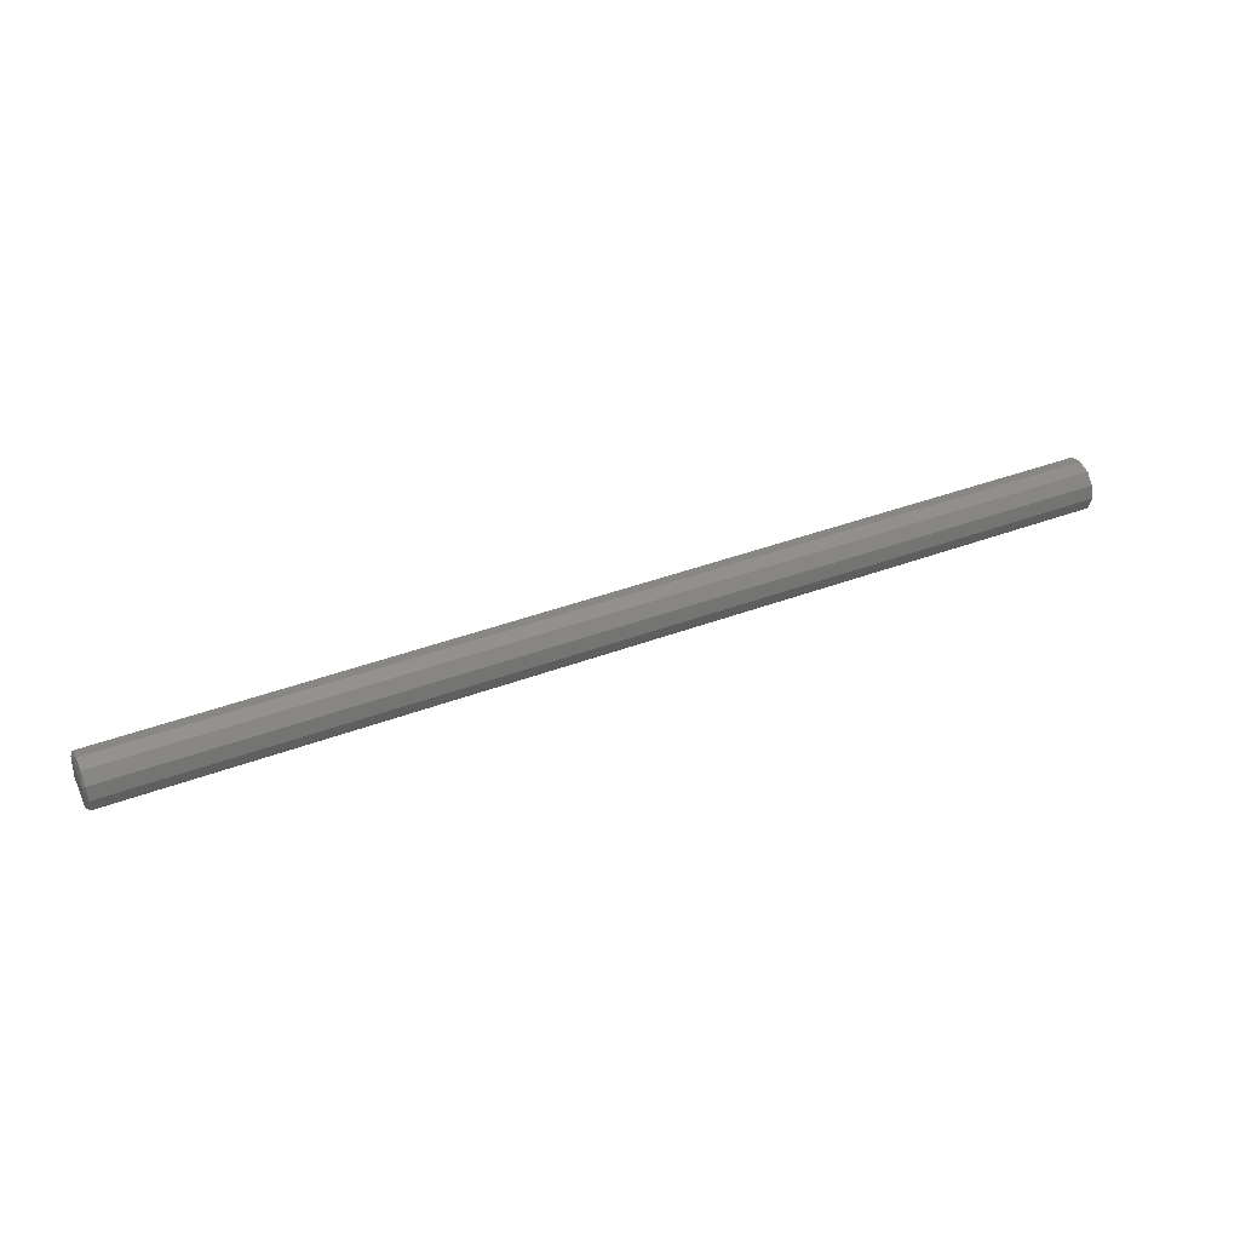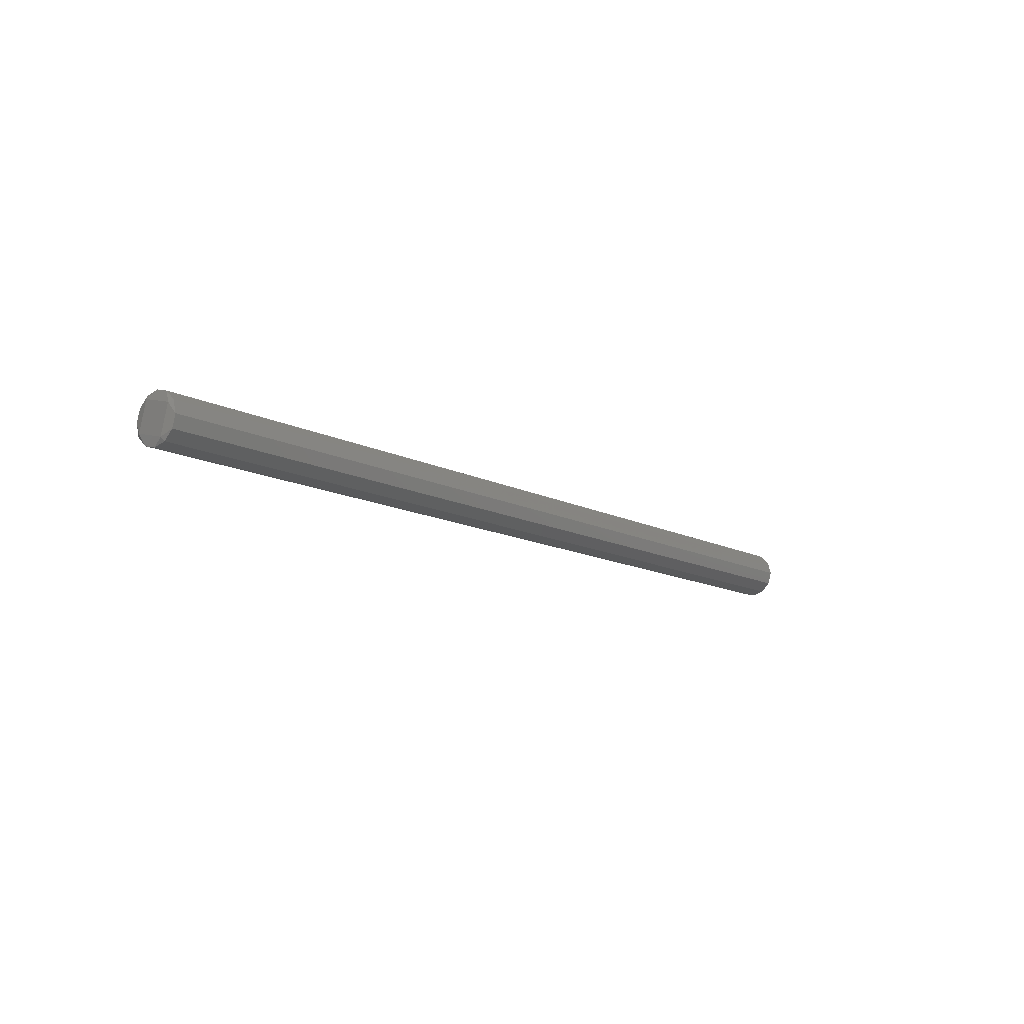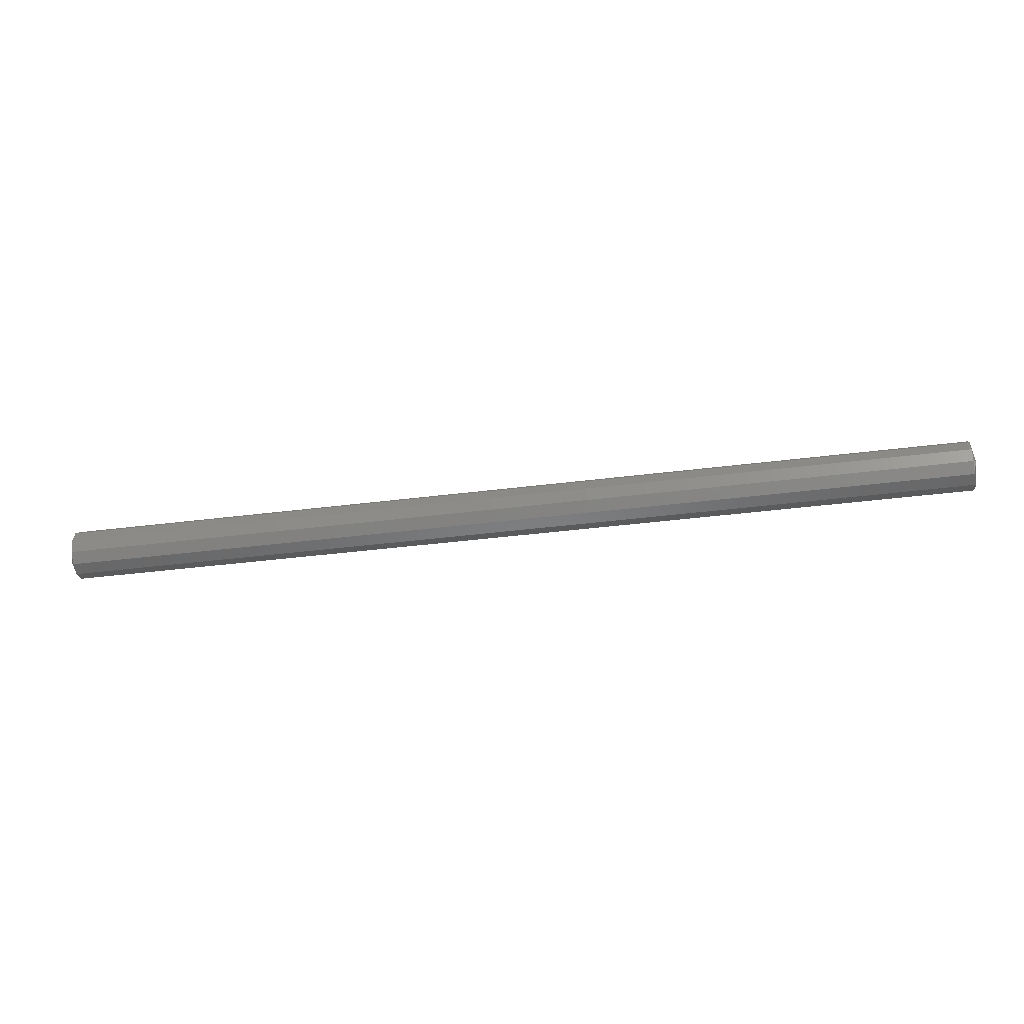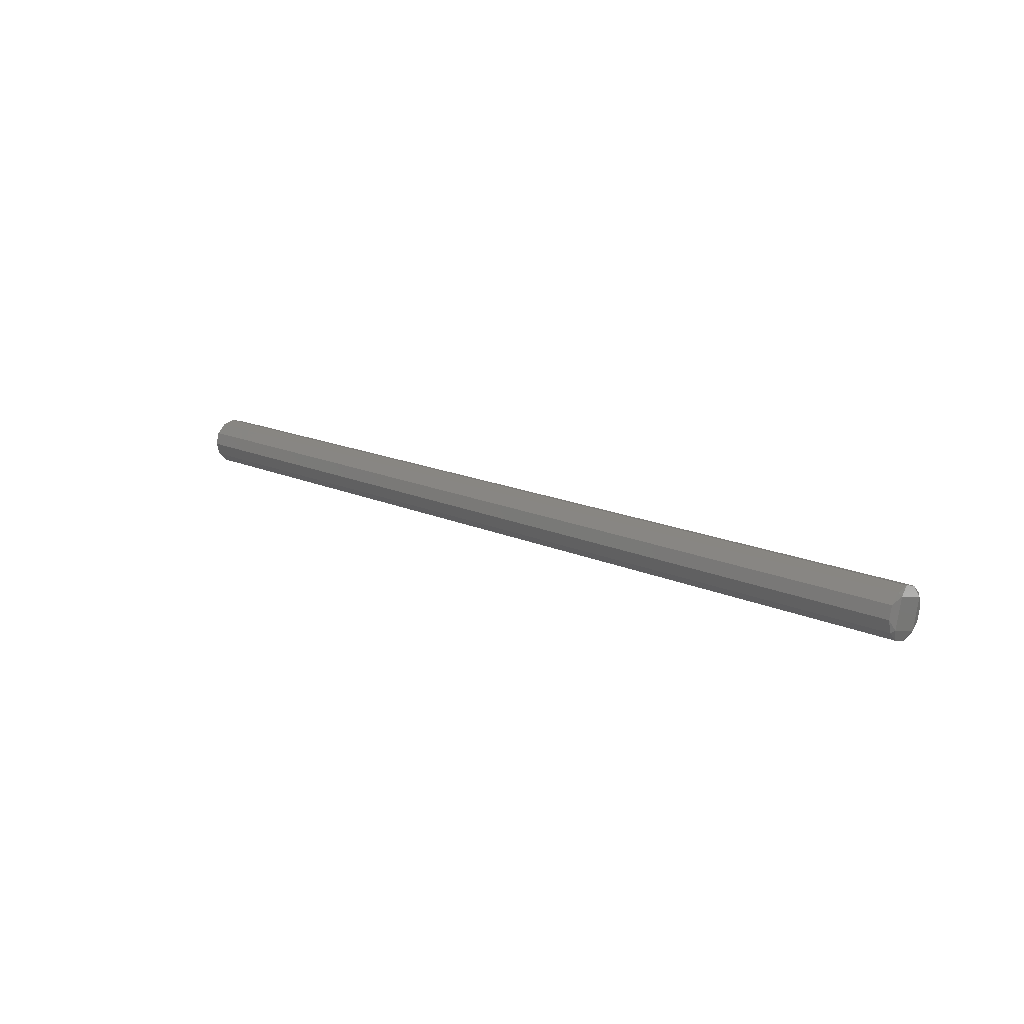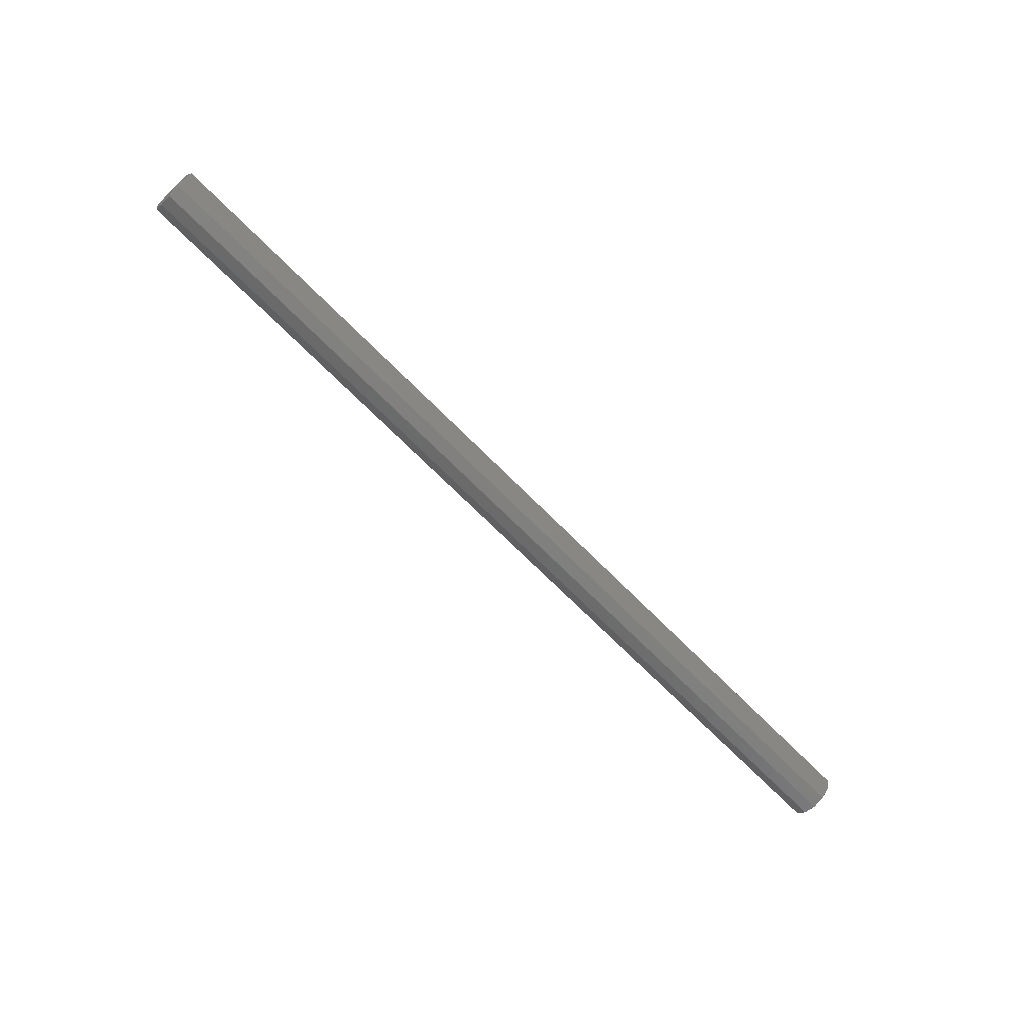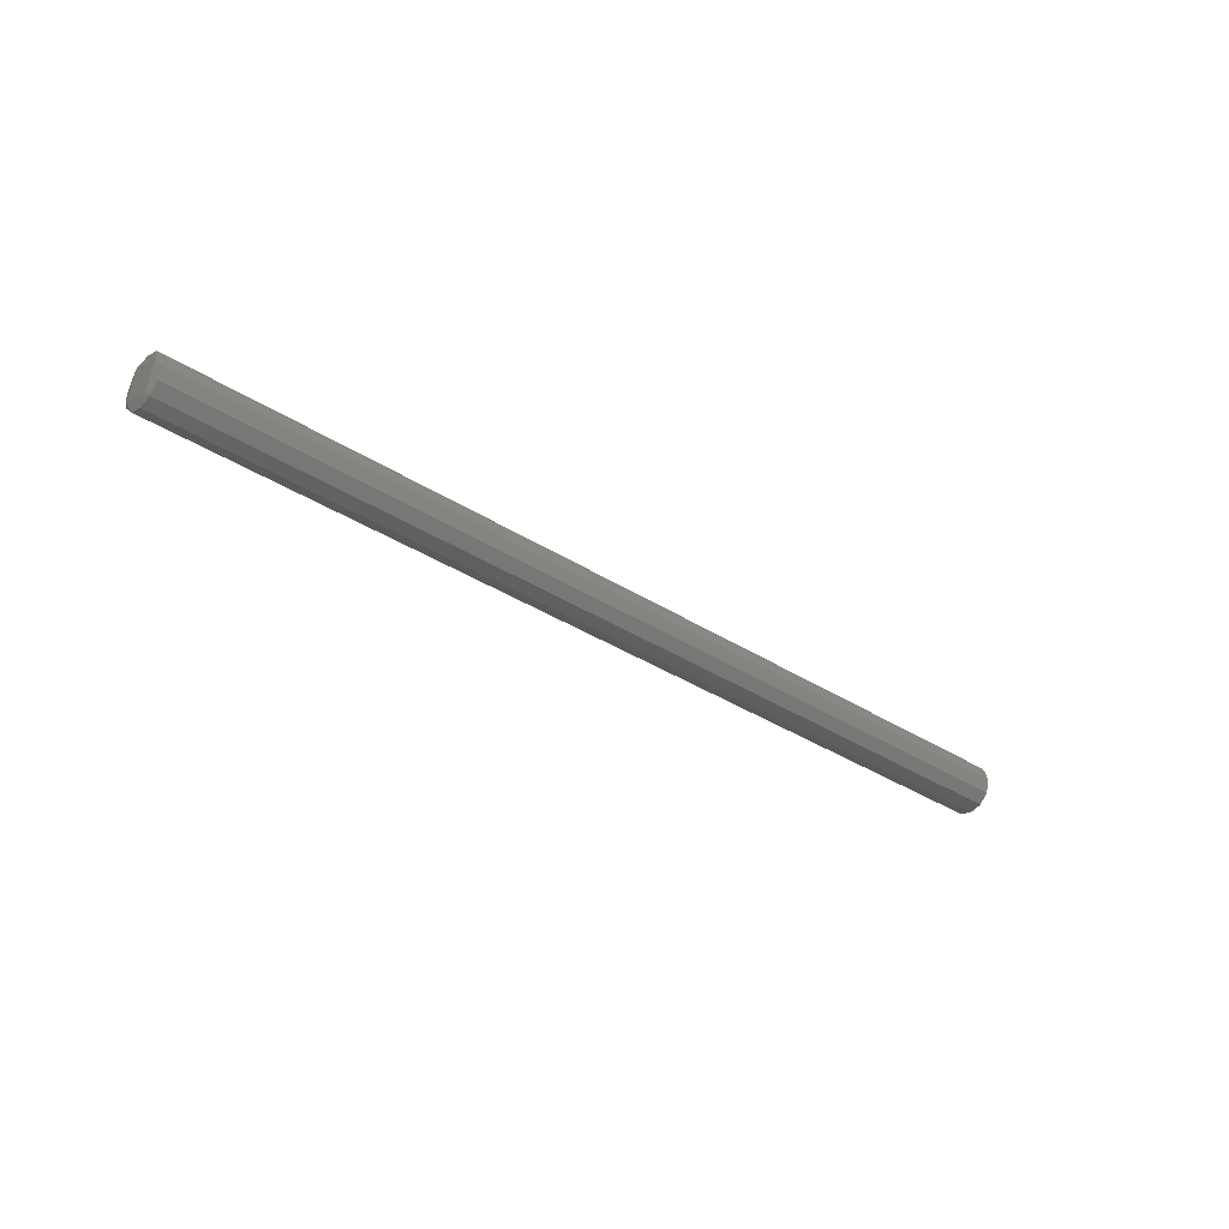
<metadata>
{"format":"stl","ext":"stl","renderer":"f3d","projection":"perspective","resolution":1024,"background":"white","views":[{"elev":40.0,"azim":155.1,"up":"+Y"},{"elev":-12.6,"azim":129.7,"up":"+Z"},{"elev":-40.0,"azim":-171.1,"up":"+Z"},{"elev":15.7,"azim":-136.4,"up":"+Z"},{"elev":-70.3,"azim":-45.2,"up":"+Y"},{"elev":-33.9,"azim":-41.6,"up":"+Z"}]}
</metadata>
<code>
# stl→obj: 32 verts, 60 faces
v 0.1791 -0.3669 0.5697
v 0.1791 -0.3655 0.5746
v -0.1901 -0.3655 0.5746
v -0.1901 -0.3669 0.5697
v 0.1791 -0.3519 0.5783
v -0.1901 -0.3519 0.5783
v -0.1901 -0.3569 0.5796
v 0.1791 -0.3569 0.5796
v 0.1791 -0.3482 0.5746
v 0.1801 -0.3497 0.5738
v 0.1791 -0.3469 0.5697
v -0.1901 -0.3482 0.5746
v -0.1901 -0.3469 0.5697
v -0.1901 -0.3482 0.5647
v -0.1901 -0.3519 0.561
v -0.1912 -0.3497 0.5655
v 0.1791 -0.3482 0.5647
v -0.1901 -0.3569 0.5597
v 0.1791 -0.3569 0.5597
v 0.1791 -0.3619 0.561
v -0.1901 -0.3619 0.561
v 0.1791 -0.3619 0.5783
v -0.1901 -0.3619 0.5783
v -0.1901 -0.3655 0.5647
v 0.1791 -0.3655 0.5647
v 0.1791 -0.3519 0.561
v -0.1912 -0.3641 0.5738
v 0.1801 -0.3641 0.5655
v -0.1912 -0.3527 0.5769
v -0.1912 -0.3611 0.5625
v 0.1801 -0.3611 0.5769
v 0.1801 -0.3527 0.5625
f 1 2 3
f 1 3 4
f 5 6 7
f 5 7 8
f 9 5 10
f 9 10 11
f 12 6 5
f 12 5 9
f 12 9 11
f 12 11 13
f 14 15 16
f 14 16 13
f 14 13 11
f 14 11 17
f 18 19 20
f 18 20 21
f 22 8 7
f 22 7 23
f 22 23 3
f 22 3 2
f 24 21 20
f 24 20 25
f 24 25 1
f 24 1 4
f 26 19 18
f 26 18 15
f 26 15 14
f 26 14 17
f 27 4 3
f 27 3 23
f 28 1 25
f 28 25 20
f 29 27 23
f 29 23 7
f 29 7 6
f 29 6 12
f 29 12 13
f 29 13 16
f 30 21 24
f 30 24 4
f 30 4 27
f 30 27 29
f 30 29 16
f 30 16 15
f 30 15 18
f 30 18 21
f 31 22 2
f 31 2 1
f 31 1 28
f 31 10 5
f 31 5 8
f 31 8 22
f 32 10 31
f 32 31 28
f 32 28 20
f 32 20 19
f 32 19 26
f 32 26 17
f 32 17 11
f 32 11 10

</code>
